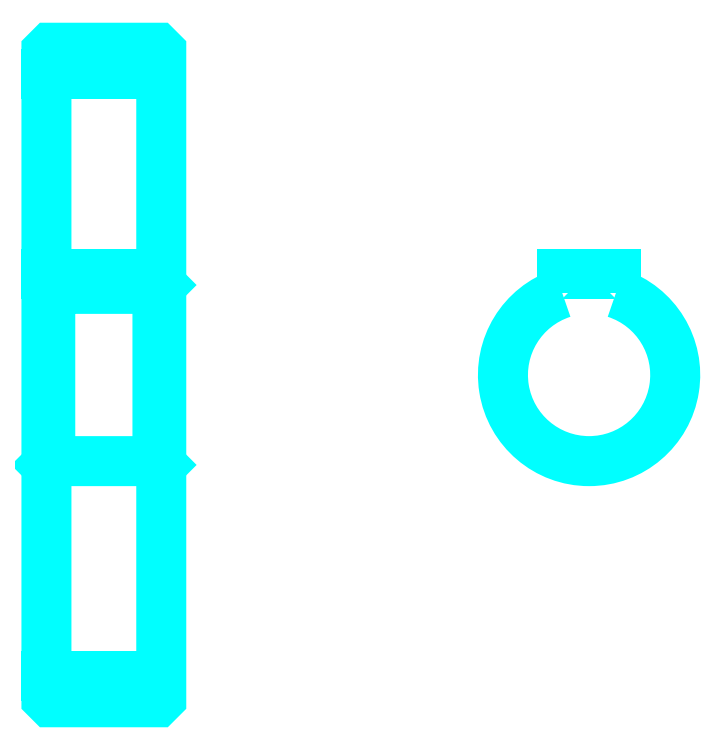
<metadata>
{"format":"dxf","ext":"dxf","renderer":"ezdxf+matplotlib","layout":"modelspace","background":"white","min_lineweight":24,"dpi":150}
</metadata>
<code>
0
SECTION
2
ENTITIES
0
LINE
8
0
10
161.3
20
228
30
0
11
191.3
21
228
31
0
0
LINE
8
0
10
161.3
20
70.52
30
0
11
191.3
21
70.52
31
0
0
LINE
8
0
10
191.3
20
172.8
30
0
11
190.3
21
171.8
31
0
0
LINE
8
0
10
191.3
20
125.8
30
0
11
190.3
21
126.8
31
0
0
LINE
8
0
10
161.3
20
125.8
30
0
11
162.3
21
126.8
31
0
0
POLYLINE
8
0
66
1
10
0
20
0
30
0
70
2
0
VERTEX
8
0
10
161.3
20
125.8
30
0
70
0
0
VERTEX
8
0
10
161.3
20
64.77
30
0
70
0
0
VERTEX
8
0
10
162.3
20
63.77
30
0
70
0
0
VERTEX
8
0
10
190.3
20
63.77
30
0
70
0
0
VERTEX
8
0
10
191.3
20
64.77
30
0
70
0
0
VERTEX
8
0
10
191.3
20
233.8
30
0
70
0
0
VERTEX
8
0
10
190.3
20
234.8
30
0
70
0
0
VERTEX
8
0
10
162.3
20
234.8
30
0
70
0
0
VERTEX
8
0
10
161.3
20
233.8
30
0
70
0
0
VERTEX
8
0
10
161.3
20
125.8
30
0
70
0
0
SEQEND
8
0
0
POLYLINE
8
0
66
1
10
0
20
0
30
0
70
2
0
VERTEX
8
0
10
161.3
20
172.8
30
0
70
0
0
VERTEX
8
0
10
162.3
20
171.8
30
0
70
0
0
VERTEX
8
0
10
162.3
20
126.8
30
0
70
0
0
VERTEX
8
0
10
190.3
20
126.8
30
0
70
0
0
VERTEX
8
0
10
190.3
20
171.8
30
0
70
0
0
VERTEX
8
0
10
162.3
20
171.8
30
0
70
0
0
SEQEND
8
0
0
ARC
8
0
10
303
20
149.3
30
0
40
22.5
50
108.1
51
71.87
0
POLYLINE
8
0
66
1
10
0
20
0
30
0
70
2
0
VERTEX
8
0
10
310
20
170.7
30
0
70
0
0
VERTEX
8
0
10
310
20
175.6
30
0
70
0
0
VERTEX
8
0
10
296
20
175.6
30
0
70
0
0
VERTEX
8
0
10
296
20
170.7
30
0
70
0
0
SEQEND
8
0
0
LINE
8
0
10
161.3
20
175.6
30
0
11
191.3
21
175.6
31
0
0
ENDSEC
0
EOF

</code>
